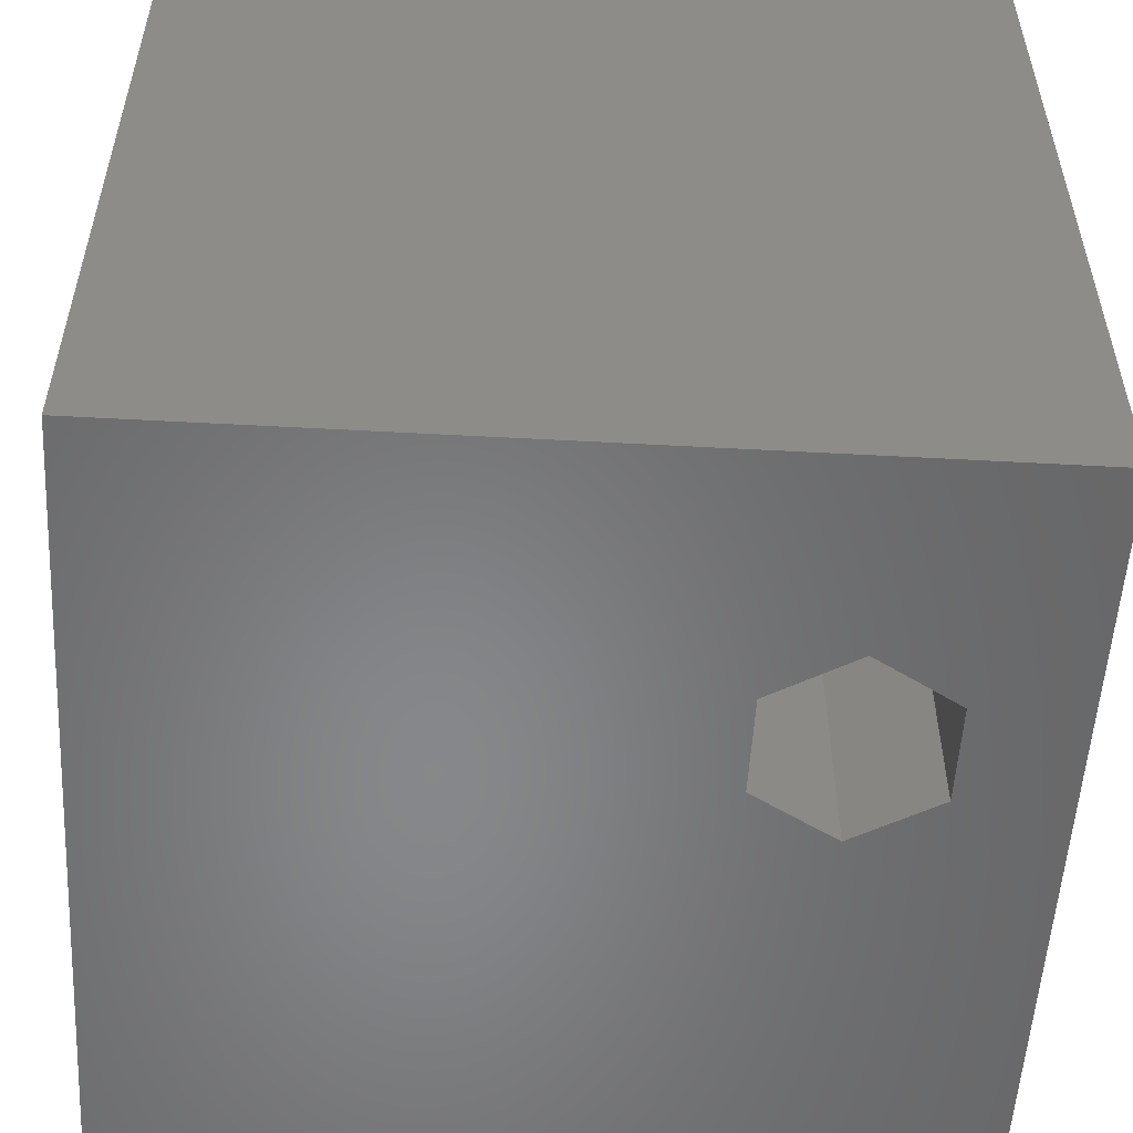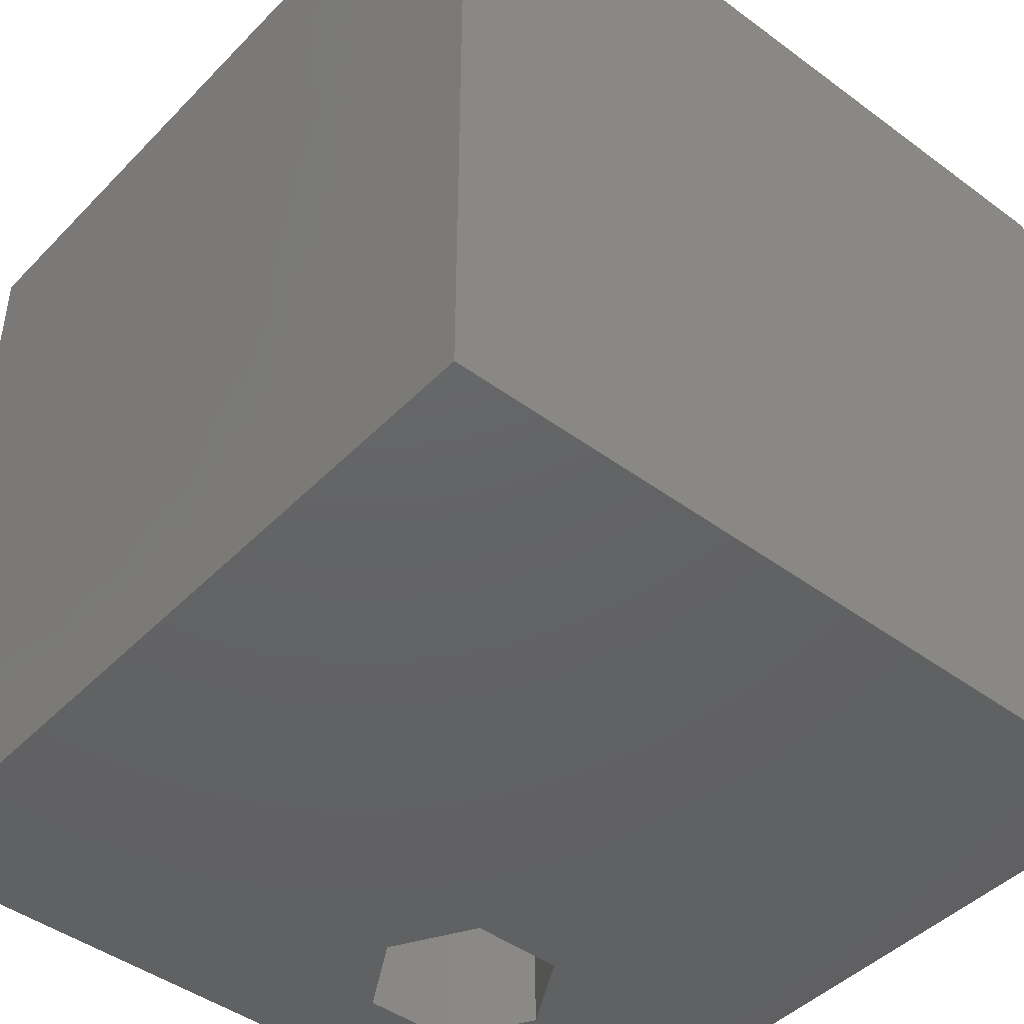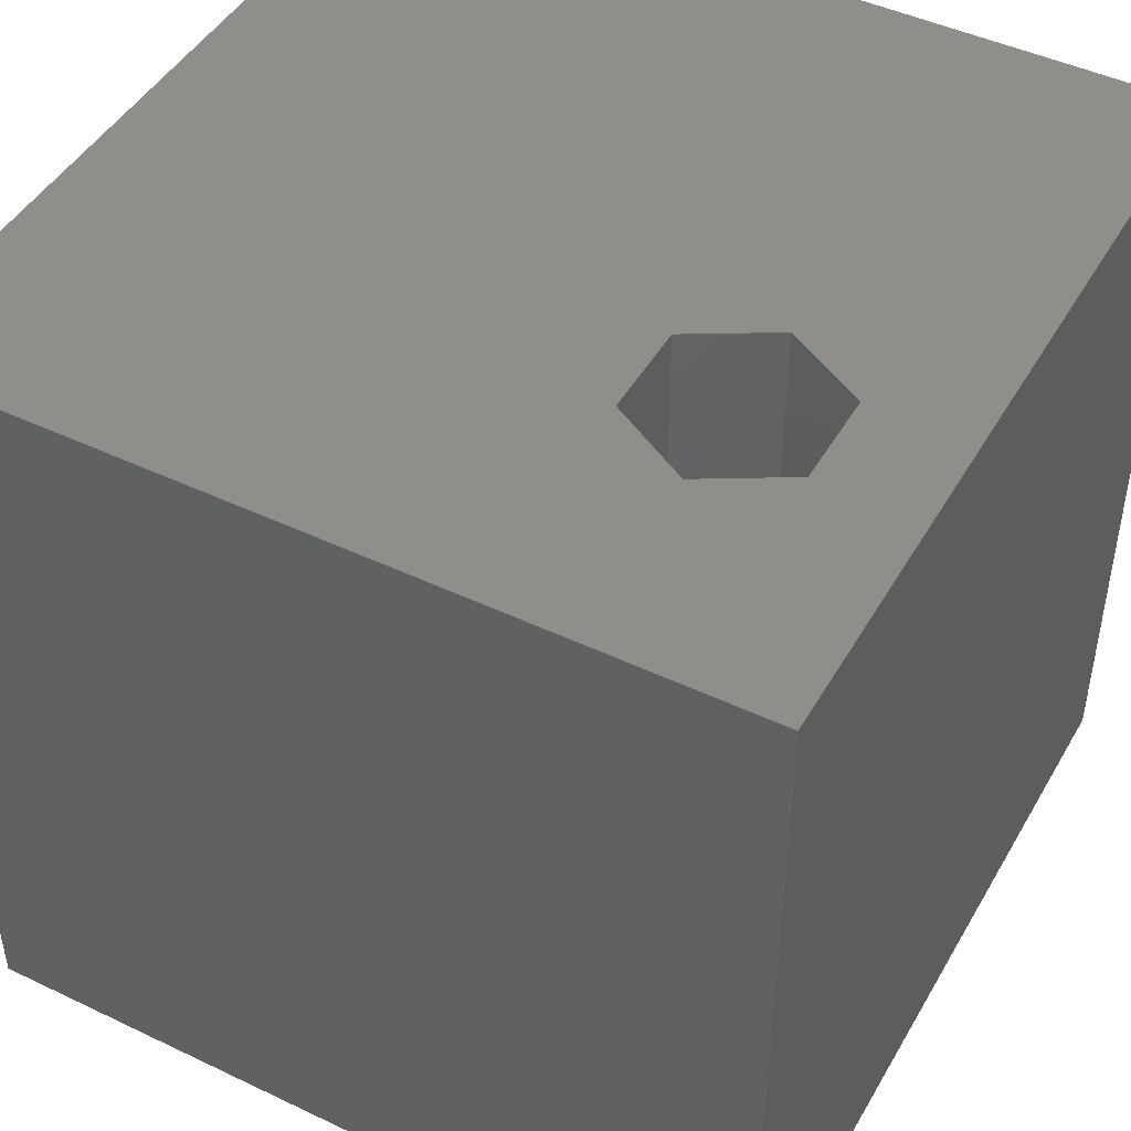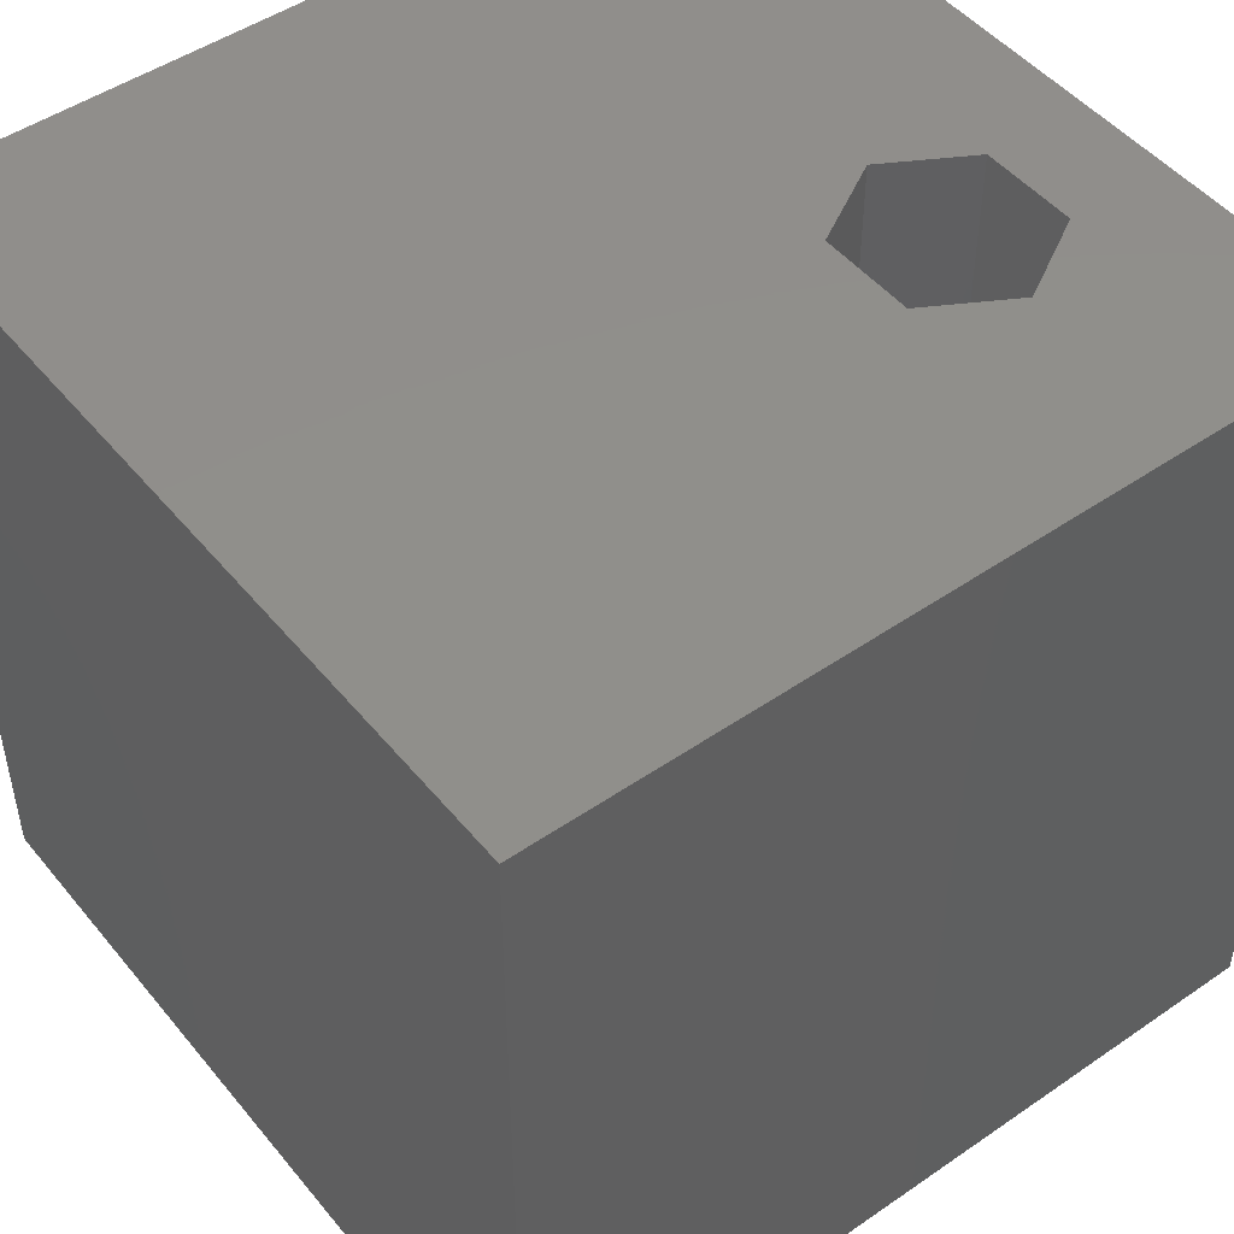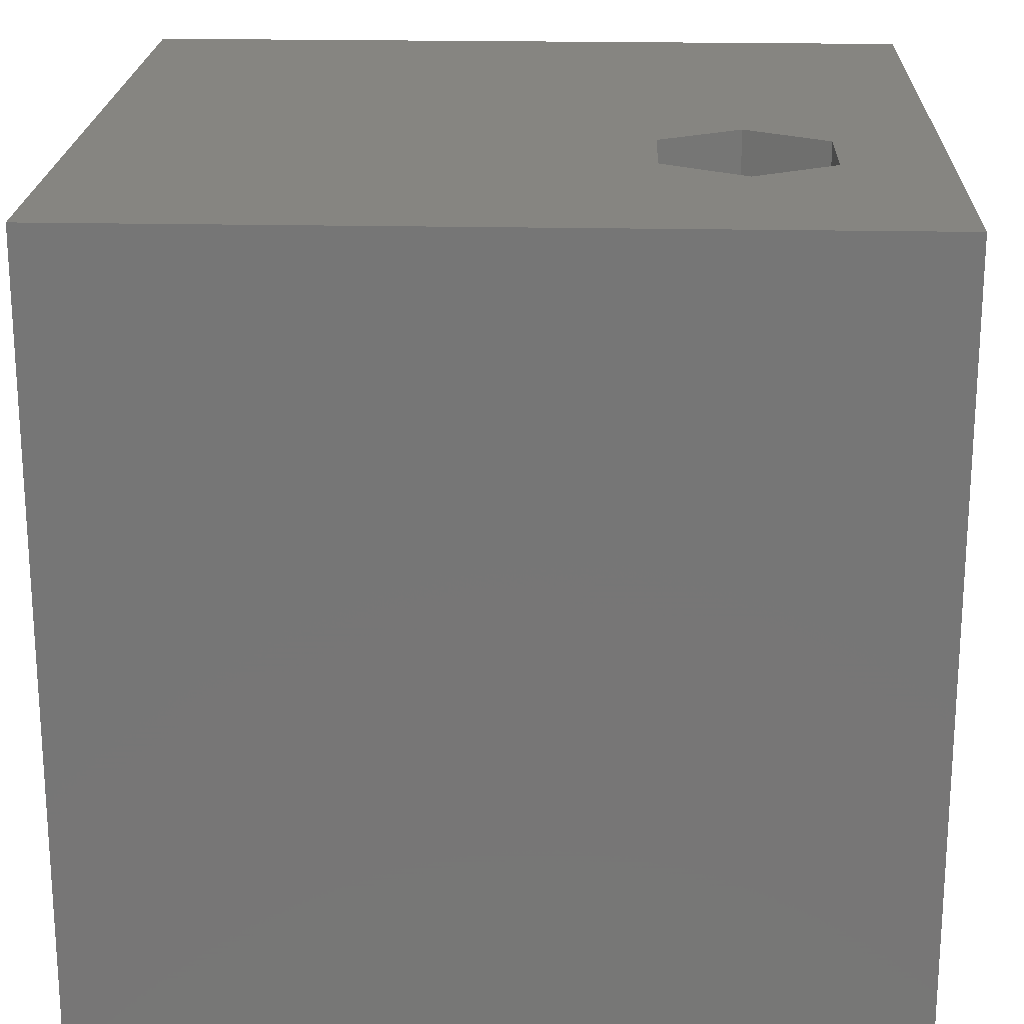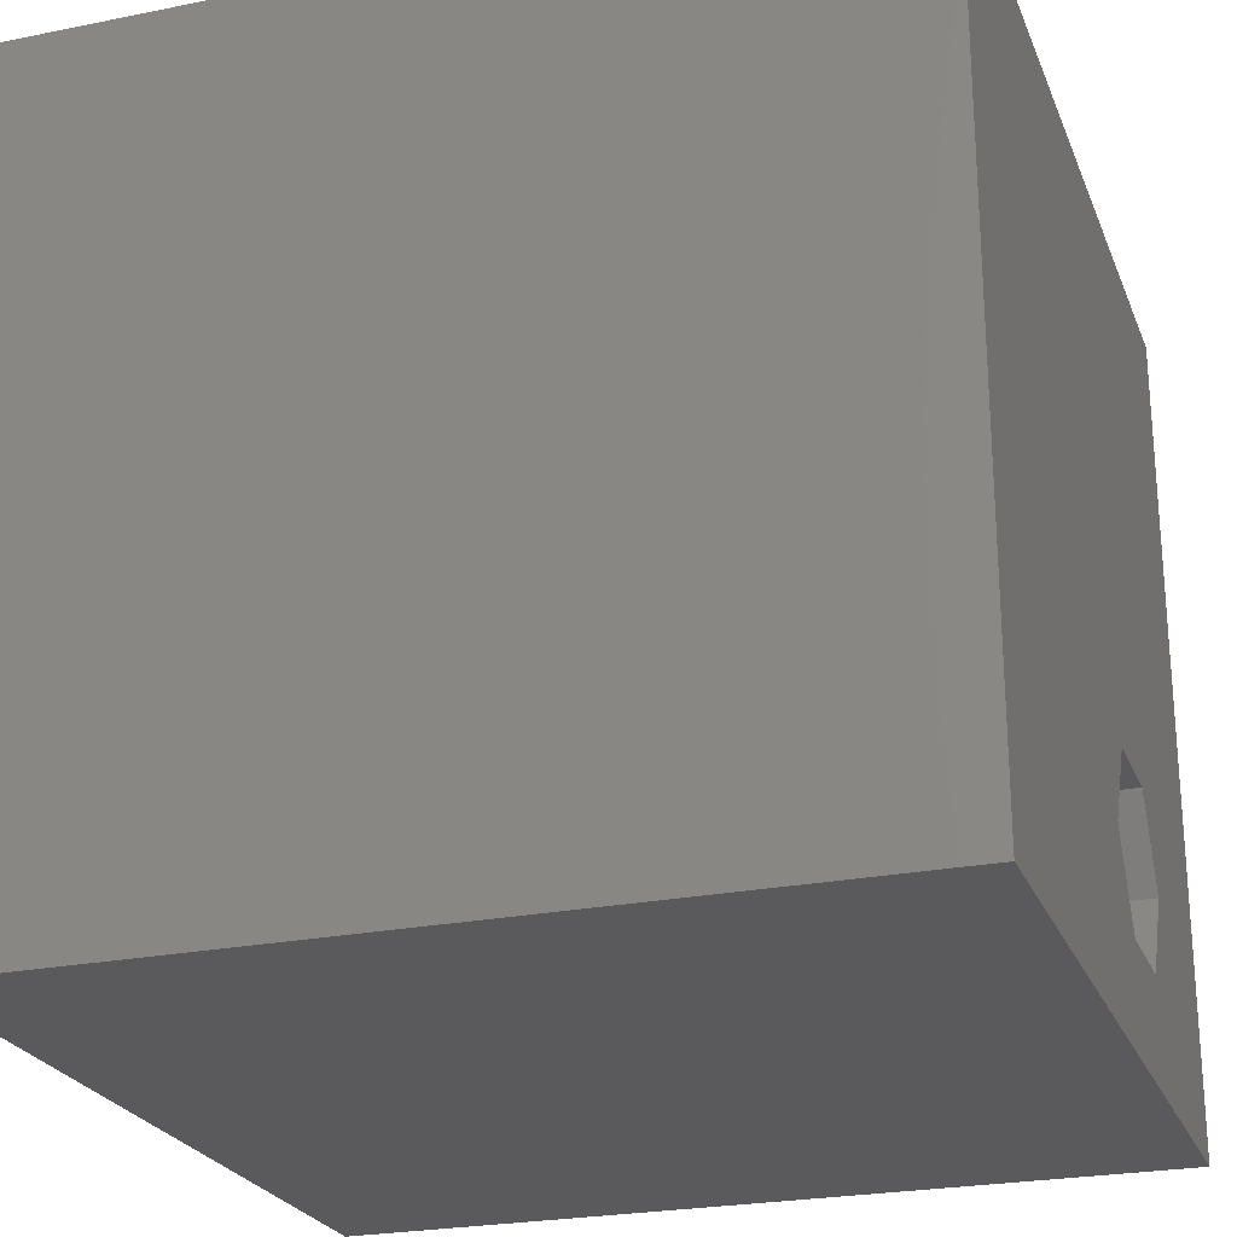
<metadata>
{"format":"stl","ext":"stl","renderer":"f3d","projection":"perspective","resolution":1024,"background":"white","views":[{"elev":-54.2,"azim":-93.3,"up":"+Z"},{"elev":-44.8,"azim":139.4,"up":"+Z"},{"elev":46.1,"azim":-61.4,"up":"+Z"},{"elev":48.5,"azim":-127.5,"up":"+Z"},{"elev":20.8,"azim":-87.8,"up":"+Z"},{"elev":-24.4,"azim":108.4,"up":"+Y"}]}
</metadata>
<code>
# stl→obj: 20 verts, 40 faces
v 0 10 10
v 0 10 0
v 0 0 10
v 0 0 0
v 10 0 10
v 4.034 1.259 10
v 2.864 1.259 10
v 2.279 2.273 10
v 2.864 3.286 10
v 10 10 10
v 4.034 3.286 10
v 4.619 2.273 10
v 10 10 0
v 10 0 0
v 2.279 2.273 0
v 2.864 1.259 0
v 4.034 1.259 0
v 4.619 2.273 0
v 4.034 3.286 0
v 2.864 3.286 0
f 1 2 3
f 3 2 4
f 3 5 6
f 6 7 3
f 3 7 8
f 3 8 1
f 1 8 9
f 1 9 10
f 10 9 11
f 10 11 5
f 5 11 12
f 5 12 6
f 13 10 14
f 14 10 5
f 15 4 2
f 15 16 4
f 4 16 17
f 4 17 14
f 14 17 18
f 14 18 13
f 13 18 19
f 13 19 2
f 2 19 20
f 2 20 15
f 10 13 1
f 1 13 2
f 14 5 4
f 4 5 3
f 15 20 8
f 8 20 9
f 20 19 9
f 9 19 11
f 19 18 11
f 11 18 12
f 18 17 12
f 12 17 6
f 17 16 6
f 6 16 7
f 16 15 7
f 7 15 8

</code>
